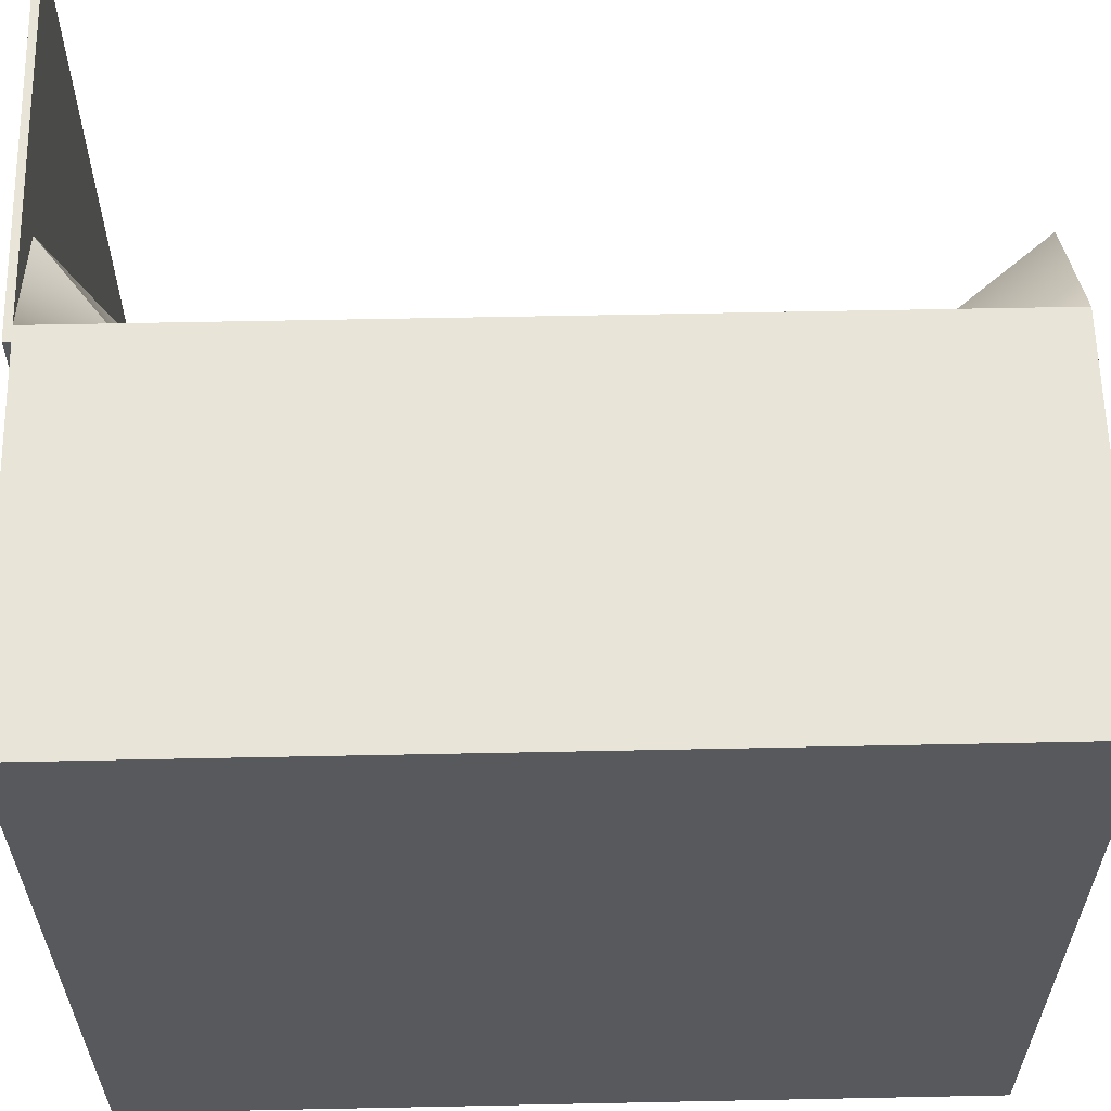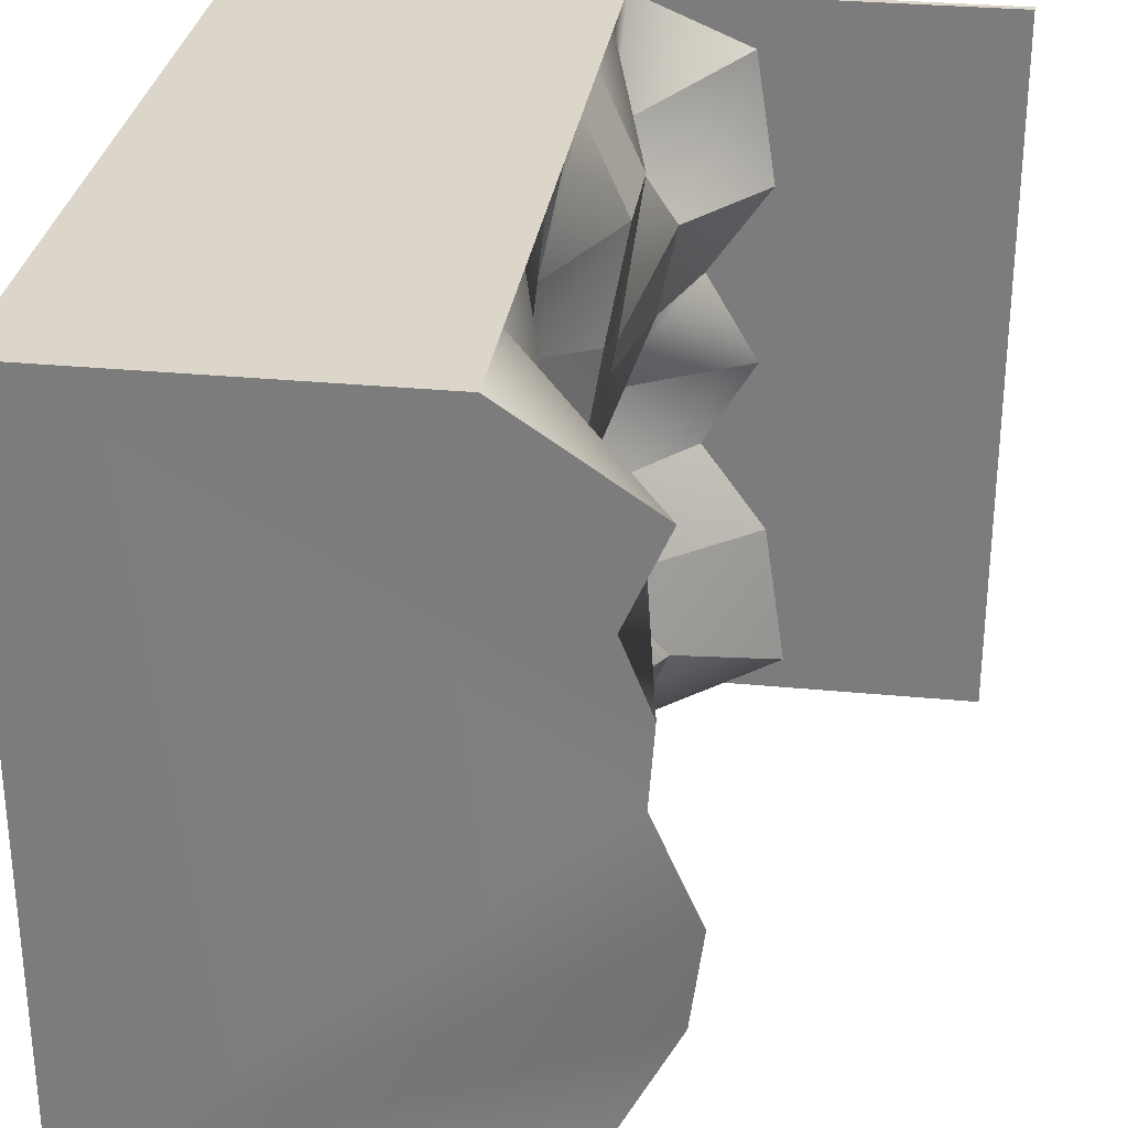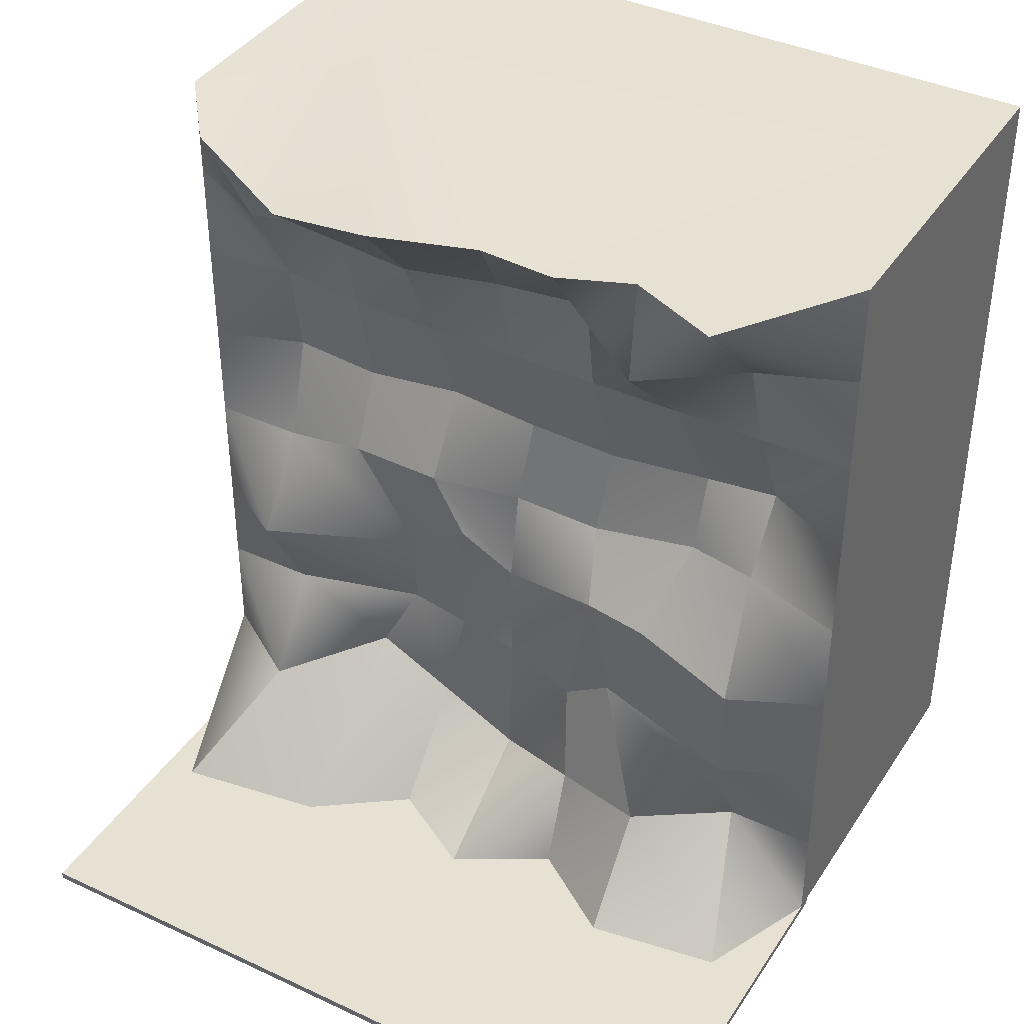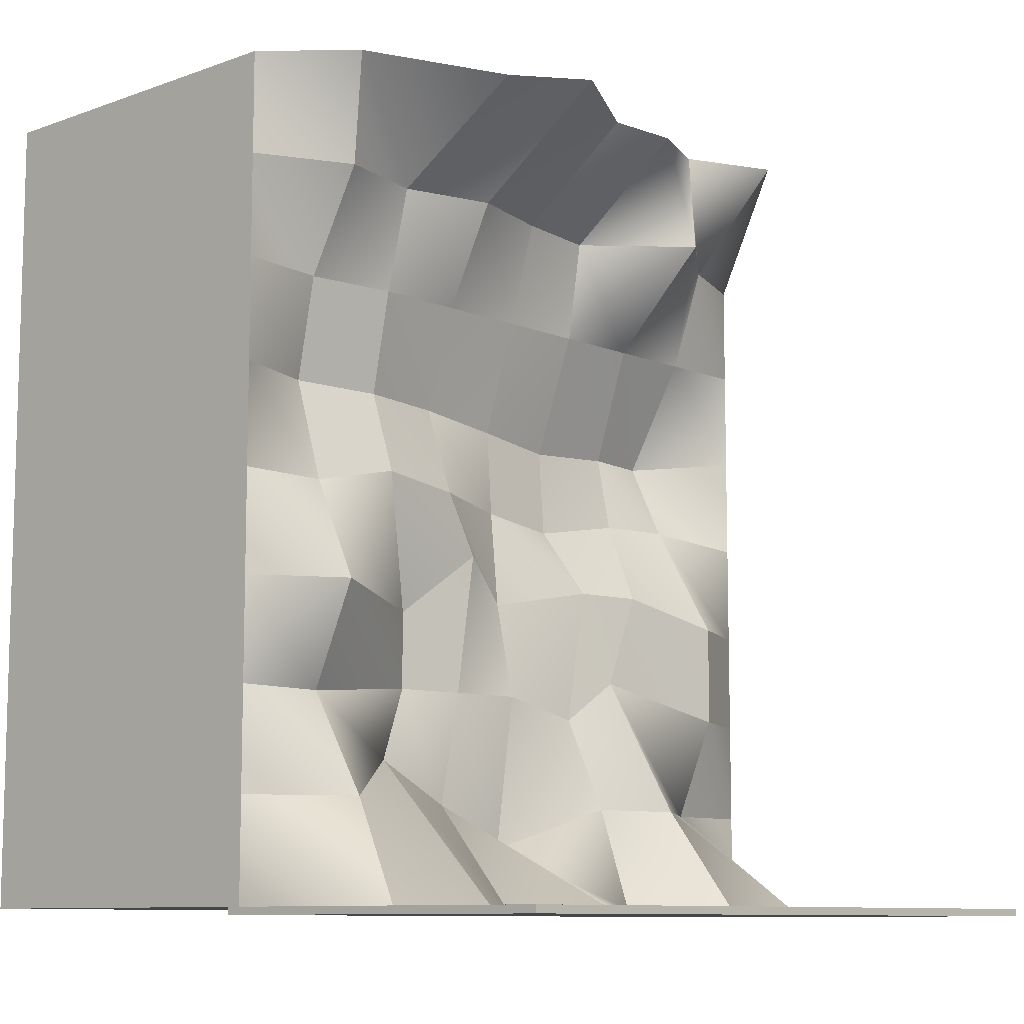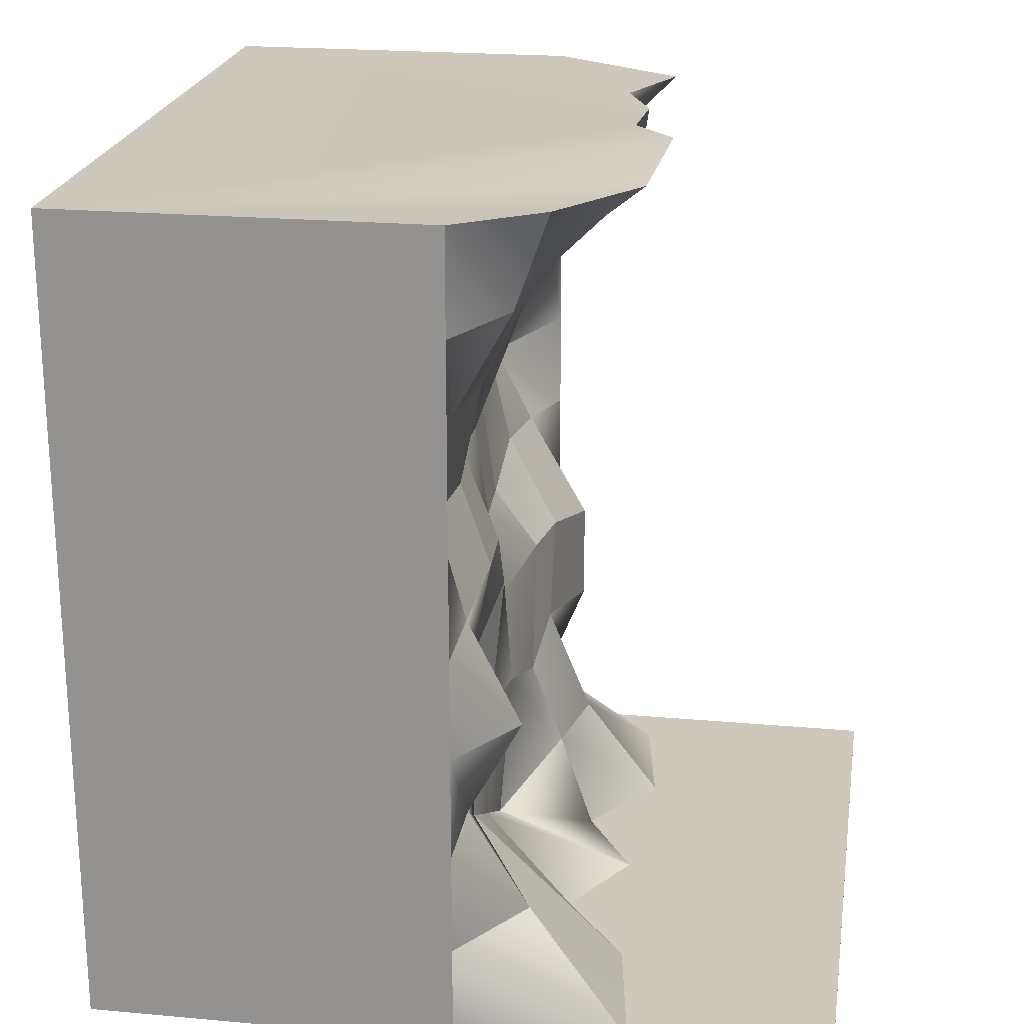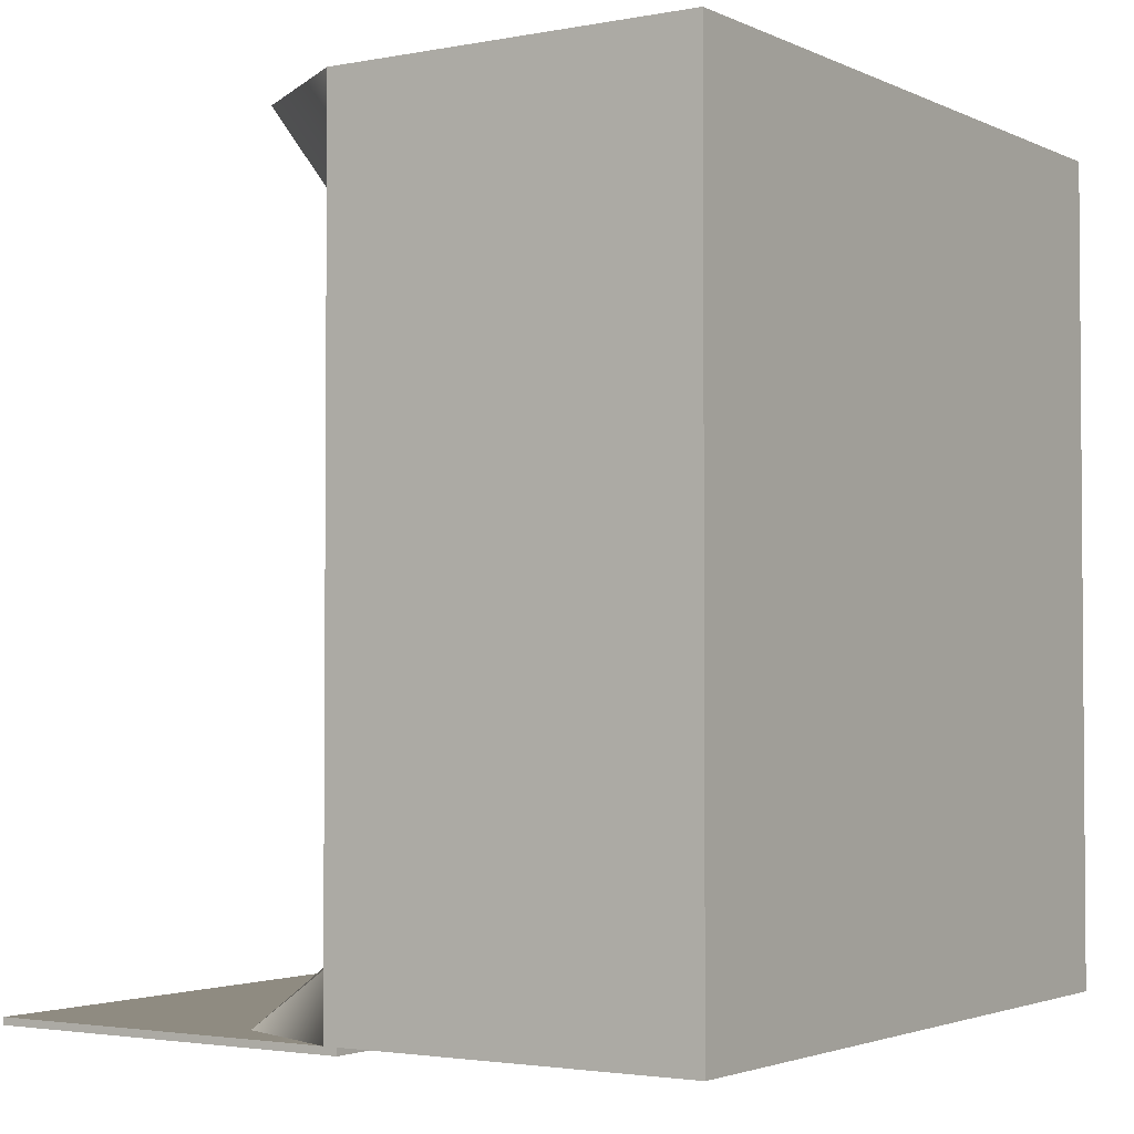
<metadata>
{"format":"obj","ext":"obj","renderer":"f3d","projection":"perspective","resolution":1024,"background":"white","views":[{"elev":60.3,"azim":88.8,"up":"+Z"},{"elev":30.0,"azim":-171.9,"up":"+Z"},{"elev":39.6,"azim":-60.0,"up":"+Y"},{"elev":-9.6,"azim":-137.2,"up":"+Y"},{"elev":21.8,"azim":-171.0,"up":"+Y"},{"elev":-2.6,"azim":33.4,"up":"+Y"}]}
</metadata>
<code>
o Rock Wall 001
g Rock Wall
v 24.5 -27.9 -25.01
v 24.5 -27.9 25.01
v 24.5 27.9 -25.01
v 24.5 27.9 25.01
v 0.5007 -28.4 -25.01
v -0.4993 -28.4 -25.01
v 0.4993 -28.4 25.01
v -0.5007 -28.4 25.01
v 0.5007 -27.9 -25.01
v -0.4993 -27.9 -25.01
v 0.4993 -27.9 25.01
v -25.5 -27.9 -25.01
v -25.5 -27.9 25.01
v -25.5 -28.4 -25.01
v -25.5 -28.4 25.01
v -0.5007 -27.9 25.01
v 22.3 27.9 -25.01
v 22.29 27.9 25.01
v -0.5007 -20.92 25.01
v -0.5007 -13.95 25.01
v -0.5007 -6.975 25.01
v -0.5007 0 25.01
v -0.5007 6.975 25.01
v -0.5007 13.95 25.01
v -0.5007 20.92 25.01
v -0.5007 27.9 25.01
v -8.643 -27.9 21.6
v -0.5005 -20.92 18.75
v -10.08 -27.9 12.5
v -4.682 -20.92 12.5
v -2.066 -11.69 8.861
v -3.385 -13.95 18.75
v -5.764 -27.9 6.252
v -3.381 -20.92 6.252
v -9.445 -27.9 0
v 0.2858 -23.75 -0.6758
v -0.5 -13.1 -2.445e-09
v -1.283 -14.52 5.15
v -1.283 -5.175 6.798
v -2.066 -5.175 11.47
v 0.3745 -6.585 -0.5777
v 1.139 0.09531 -0.4372
v 1.625 -0.5429 5.707
v 1.777 0.8077 13.32
v -3.385 -6.975 18.75
v 0.8671 0.8077 18.17
v -5.764 -27.9 -6.252
v 0.286 -20.92 -6.252
v -10.32 -27.9 -12.5
v 0.2862 -18.1 -11.83
v 1.066 -13.1 -9.341
v 0.2832 -13.1 -4.67
v -11.87 -27.9 -22.74
v -4.681 -20.92 -18.75
v -0.4993 -20.92 -25.01
v -0.4993 -13.95 -25.01
v -0.4995 -13.95 -18.75
v -4.221 -6.975 -19.25
v 1.066 -7.821 -9.341
v -0.4993 -6.975 -25.01
v -0.4993 0 -25.01
v -0.4995 0 -18.75
v -1.079 1.317 -12.61
v -0.5914 -3.562 -4.093
v -0.5933 0.679 -6.469
v 2.018 6.956 -6.013
v 2.167 6.264 0.2425
v 0.9664 6.975 -12.42
v -0.4996 13.95 -12.5
v -0.4998 13.95 -6.252
v -0.5 13.95 0
v 1.548 6.975 -18.85
v -0.4993 6.975 -25.01
v -0.4993 13.95 -25.01
v 0.2829 13.95 -18.75
v -3.581 20.92 -18.75
v -2.243 20.92 -12.5
v -0.4993 20.92 -25.01
v -0.4993 27.9 -25.01
v -6.096 27.78 -20.56
v -10.84 27.28 -11.53
v -4 20.92 -6.252
v -2.444 20.92 0
v -11.78 28.65 -4.027
v -8.62 27.9 2.4
v 3.658 6.167 18.4
v 3.027 6.167 13.55
v -0.5004 13.95 12.5
v -0.5005 13.95 18.75
v 2.652 5.625 6.387
v -0.5002 13.95 6.252
v -1.575 20.92 6.252
v -7.609 20.92 12.5
v -8.983 27.9 7.71
v -7.043 27.9 12.53
v -2.922 20.92 18.75
v -9.789 27.9 18.75
f 19 16 11
f 20 19 11
f 21 20 11
f 22 21 11
f 18 22 11
f 18 23 22
f 18 24 23
f 18 25 24
f 18 26 25
f 78 79 17
f 74 78 17
f 73 74 17
f 61 73 17
f 9 61 17
f 9 60 61
f 9 56 60
f 9 55 56
f 9 10 55
f 18 97 26
f 18 95 97
f 18 94 95
f 18 85 94
f 80 17 79
f 81 17 80
f 84 17 81
f 85 17 84
f 85 18 17
f 13 16 27
f 13 27 29
f 13 29 33
f 13 33 35
f 13 35 12
f 35 47 12
f 47 49 12
f 49 53 12
f 53 10 12
f 4 2 1
f 1 3 4
f 8 6 5
f 5 7 8
f 6 10 9
f 9 5 6
f 5 9 11
f 11 7 5
f 15 13 12
f 12 14 15
f 7 11 16
f 16 8 7
f 12 10 6
f 6 14 12
f 15 8 16
f 16 13 15
f 14 6 8
f 8 15 14
f 2 11 9
f 9 1 2
f 1 9 17
f 17 3 1
f 4 18 11
f 11 2 4
f 3 17 18
f 18 4 3
f 28 27 16
f 16 19 28
f 30 29 27
f 27 28 30
f 31 30 28
f 28 32 31
f 32 28 19
f 19 20 32
f 34 33 29
f 29 30 34
f 36 35 33
f 33 34 36
f 37 36 34
f 34 38 37
f 38 34 30
f 30 31 38
f 39 38 31
f 31 40 39
f 41 37 38
f 38 39 41
f 42 41 39
f 39 43 42
f 43 39 40
f 40 44 43
f 45 32 20
f 20 21 45
f 40 31 32
f 32 45 40
f 44 40 45
f 45 46 44
f 46 45 21
f 21 22 46
f 48 47 35
f 35 36 48
f 50 49 47
f 47 48 50
f 51 50 48
f 48 52 51
f 52 48 36
f 36 37 52
f 54 53 49
f 49 50 54
f 55 10 53
f 53 54 55
f 56 55 54
f 54 57 56
f 57 54 50
f 50 51 57
f 58 57 51
f 51 59 58
f 60 56 57
f 57 58 60
f 61 60 58
f 58 62 61
f 62 58 59
f 59 63 62
f 64 52 37
f 37 41 64
f 59 51 52
f 52 64 59
f 63 59 64
f 64 65 63
f 65 64 41
f 41 42 65
f 66 65 42
f 42 67 66
f 68 63 65
f 65 66 68
f 69 68 66
f 66 70 69
f 70 66 67
f 67 71 70
f 72 62 63
f 63 68 72
f 73 61 62
f 62 72 73
f 74 73 72
f 72 75 74
f 75 72 68
f 68 69 75
f 76 75 69
f 69 77 76
f 78 74 75
f 75 76 78
f 79 78 76
f 76 80 79
f 80 76 77
f 77 81 80
f 82 70 71
f 71 83 82
f 77 69 70
f 70 82 77
f 81 77 82
f 82 84 81
f 84 82 83
f 83 85 84
f 86 46 22
f 22 23 86
f 87 44 46
f 46 86 87
f 88 87 86
f 86 89 88
f 89 86 23
f 23 24 89
f 90 43 44
f 44 87 90
f 67 42 43
f 43 90 67
f 71 67 90
f 90 91 71
f 91 90 87
f 87 88 91
f 92 91 88
f 88 93 92
f 83 71 91
f 91 92 83
f 85 83 92
f 92 94 85
f 94 92 93
f 93 95 94
f 96 89 24
f 24 25 96
f 93 88 89
f 89 96 93
f 95 93 96
f 96 97 95
f 97 96 25
f 25 26 97

</code>
